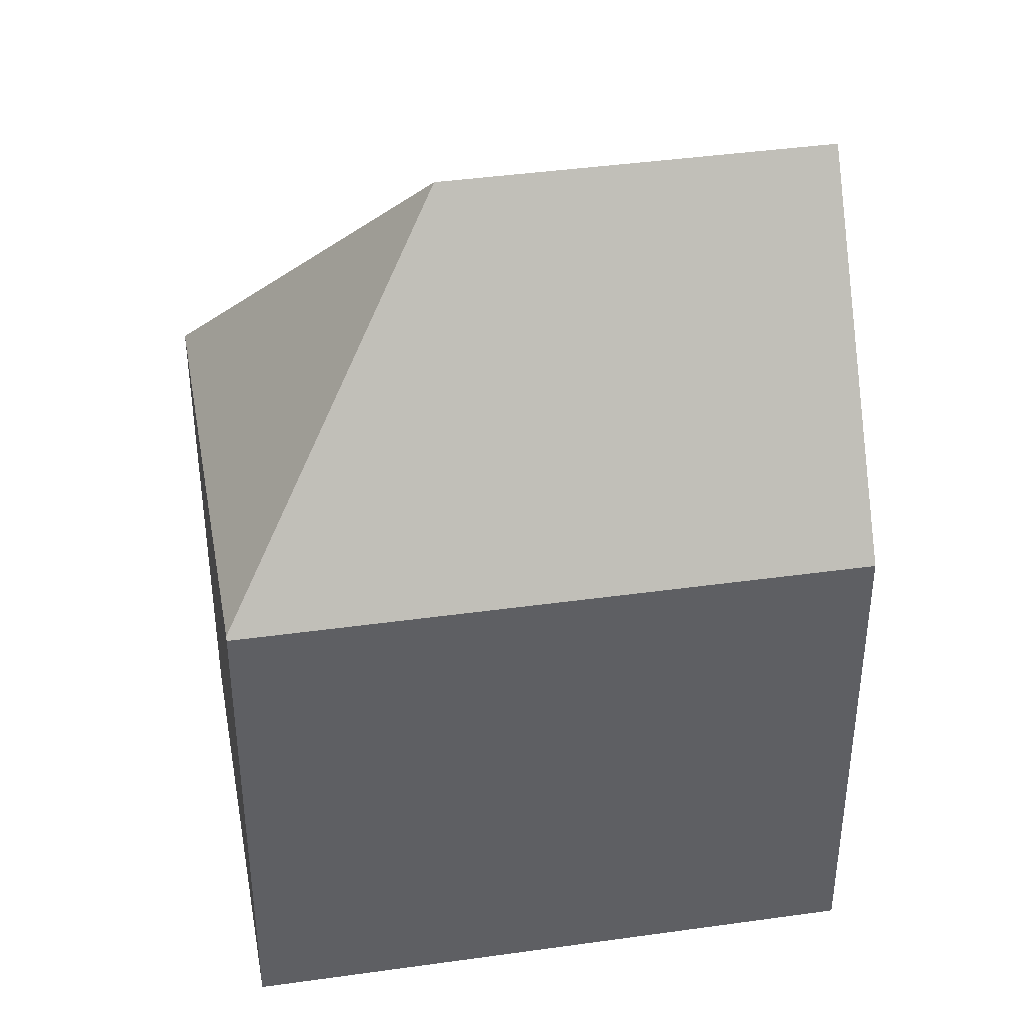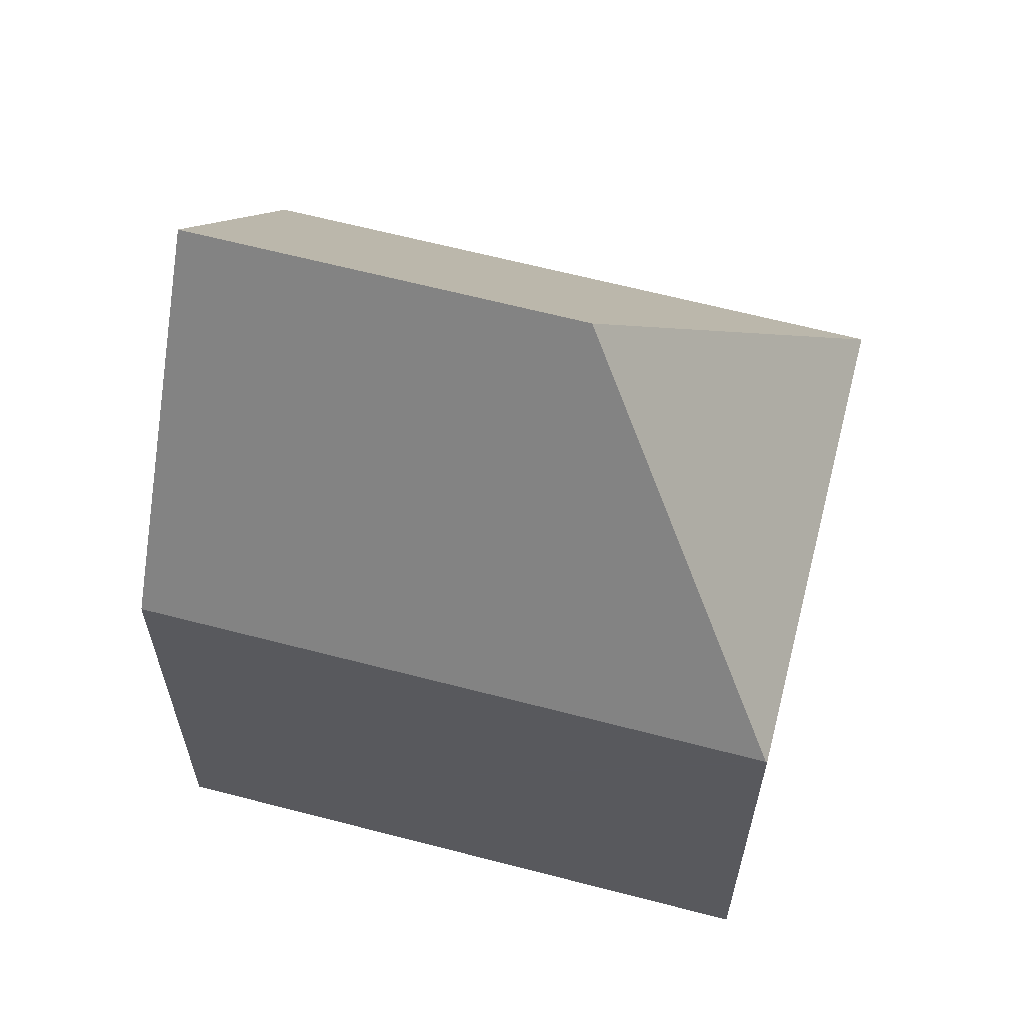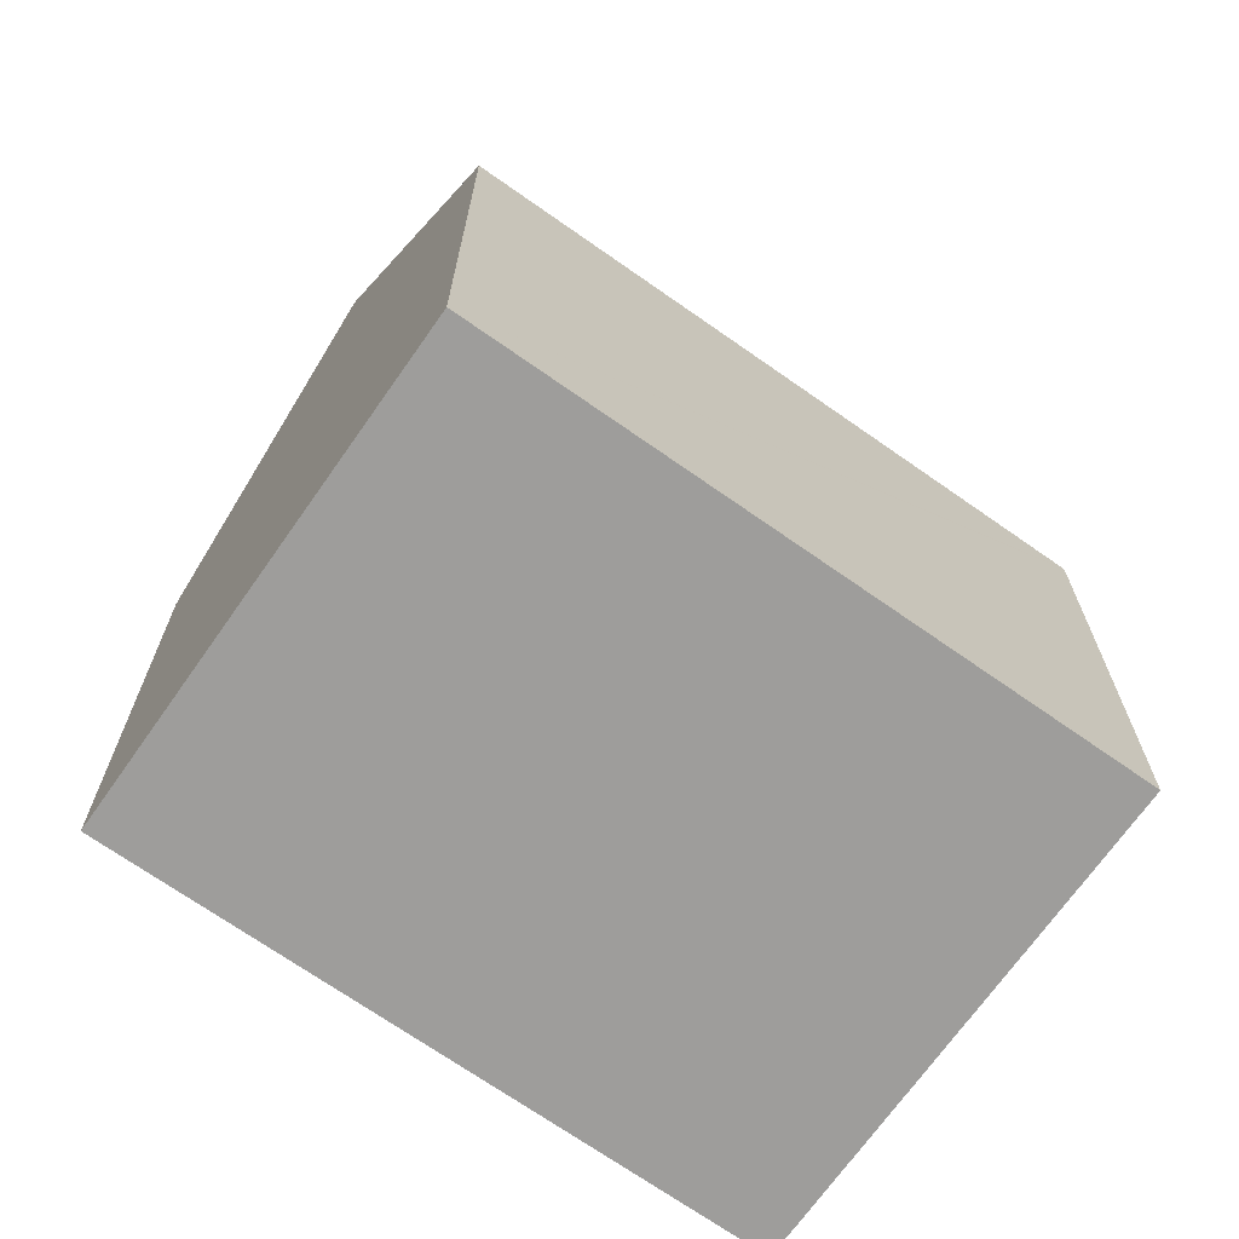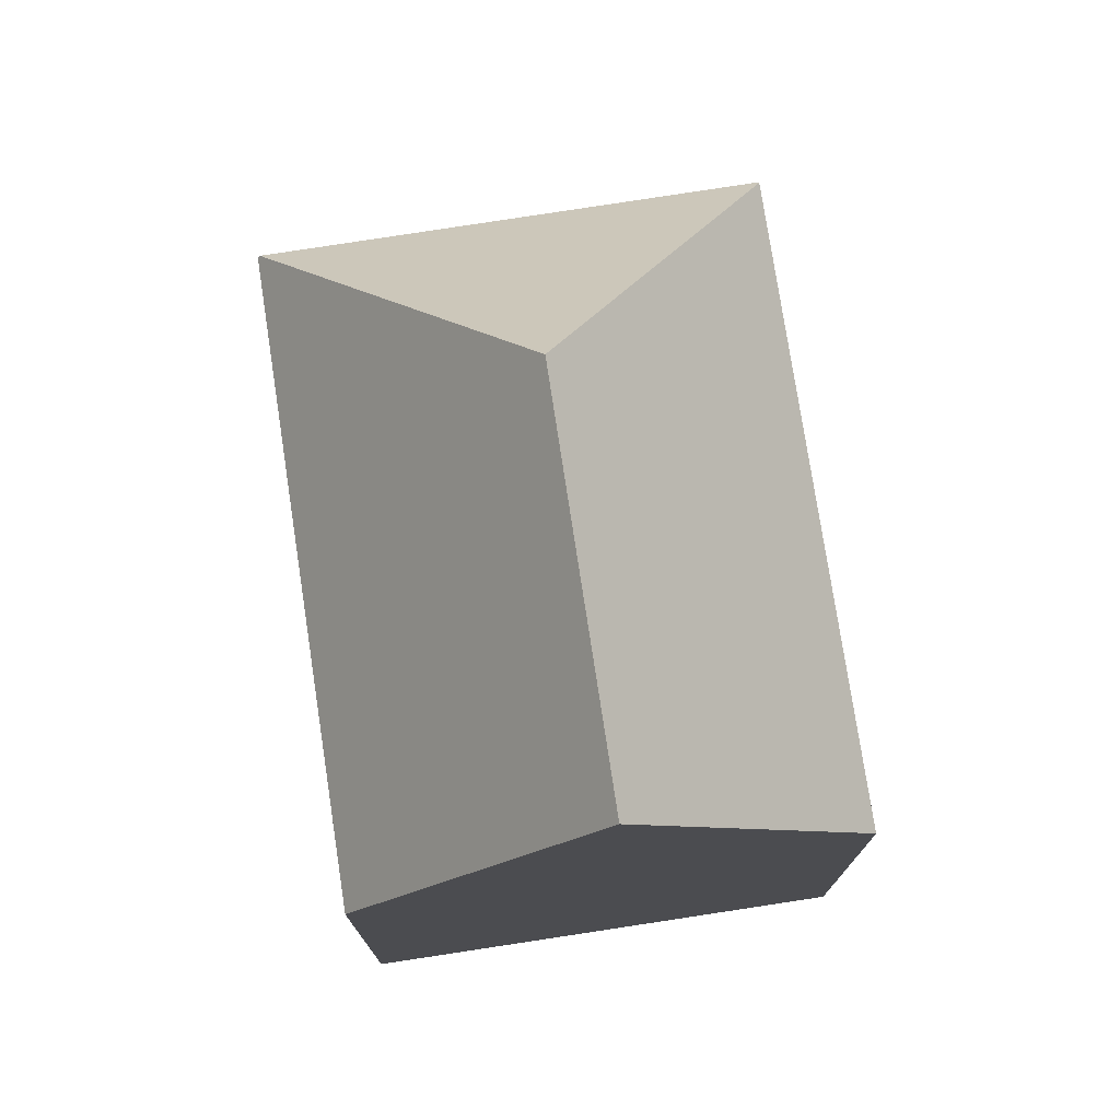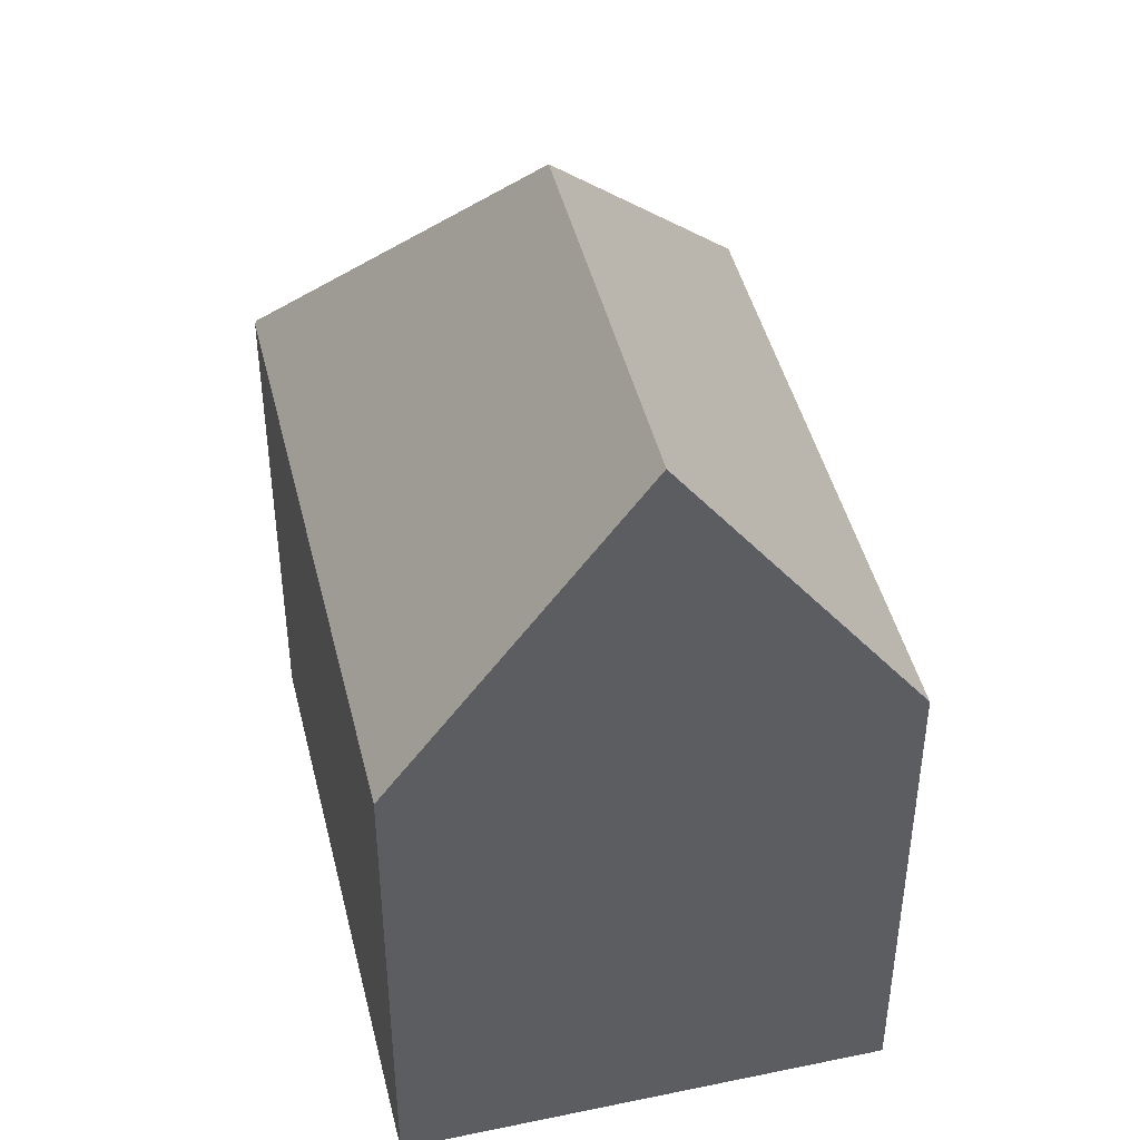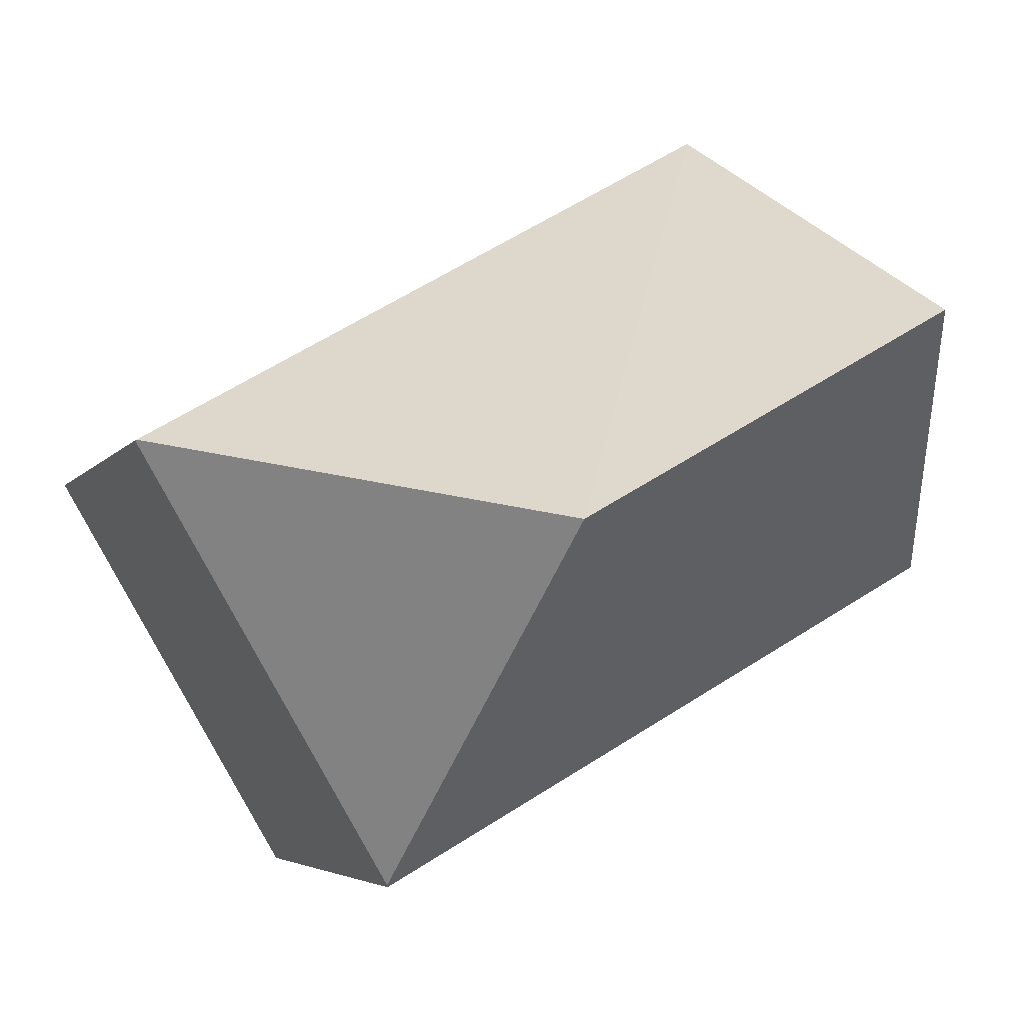
<metadata>
{"format":"obj","ext":"obj","renderer":"f3d","projection":"perspective","resolution":1024,"background":"white","views":[{"elev":41.0,"azim":-160.0,"up":"+Y"},{"elev":63.9,"azim":44.5,"up":"+Y"},{"elev":-70.6,"azim":-5.3,"up":"+Y"},{"elev":76.7,"azim":-68.9,"up":"+Y"},{"elev":45.4,"azim":-73.8,"up":"+Y"},{"elev":-4.3,"azim":163.1,"up":"+Z"}]}
</metadata>
<code>
v  12.27 11.6 -6.935
v  17.68 11.52 2.39
v  17.7 11.48 2.376
v  10.28 18.86 0.376
v  12.08 11.52 5.591
v  10.32 11.52 6.595
v  5.383 11.52 9.421
v  2.694 18.86 4.715
v  12.25 11.53 -6.984
v  7.102 11.52 -4.05
v  4.938 11.51 -2.816
v  0 11.5 7.044e-16
v  12.25 4.276e-16 -6.984
v  7.102 2.48e-16 -4.05
v  0 0 0
v  4.938 1.724e-16 -2.816
v  5.383 -5.769e-16 9.421
v  2.694 -2.887e-16 4.715
v  10.32 -4.038e-16 6.595
v  17.7 -1.455e-16 2.376
v  12.08 -3.423e-16 5.591
v  17.68 -1.463e-16 2.39
v  12.27 4.246e-16 -6.935
g defaultobject
f 1 2 3
f 2 1 4
f 4 5 2
f 5 4 6
f 6 4 7
f 7 4 8
f 9 4 1
f 4 9 10
f 4 10 8
f 8 10 11
f 8 11 12
f 13 10 9
f 10 13 11
f 11 13 12
f 12 13 14
f 12 14 15
f 15 14 16
f 12 7 8
f 7 12 15
f 7 15 17
f 17 15 18
f 17 6 7
f 6 17 5
f 5 17 2
f 2 17 3
f 3 17 19
f 3 19 20
f 20 19 21
f 20 21 22
f 3 9 1
f 9 3 13
f 13 3 23
f 23 3 20
f 18 19 17
f 19 18 15
f 19 15 16
f 19 16 21
f 21 16 22
f 22 16 14
f 22 14 23
f 23 14 13
f 22 23 20

</code>
